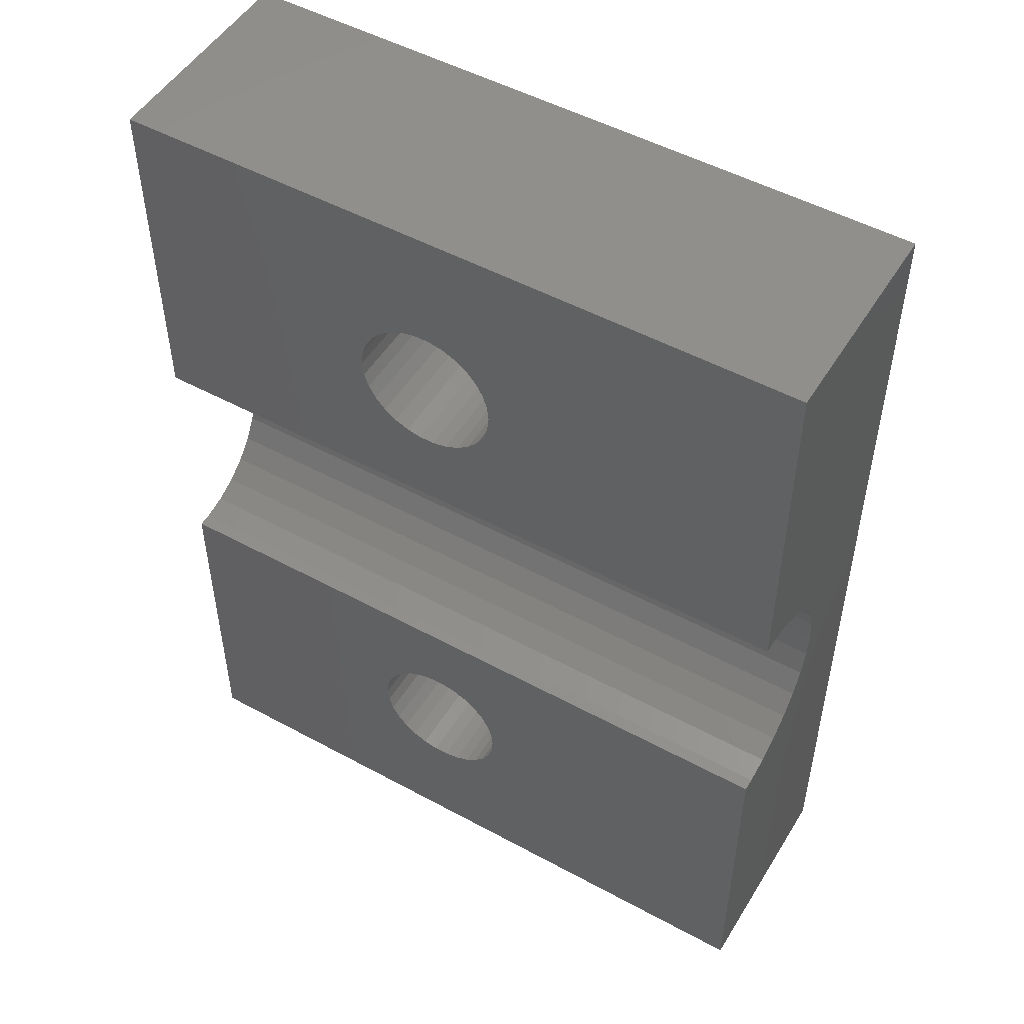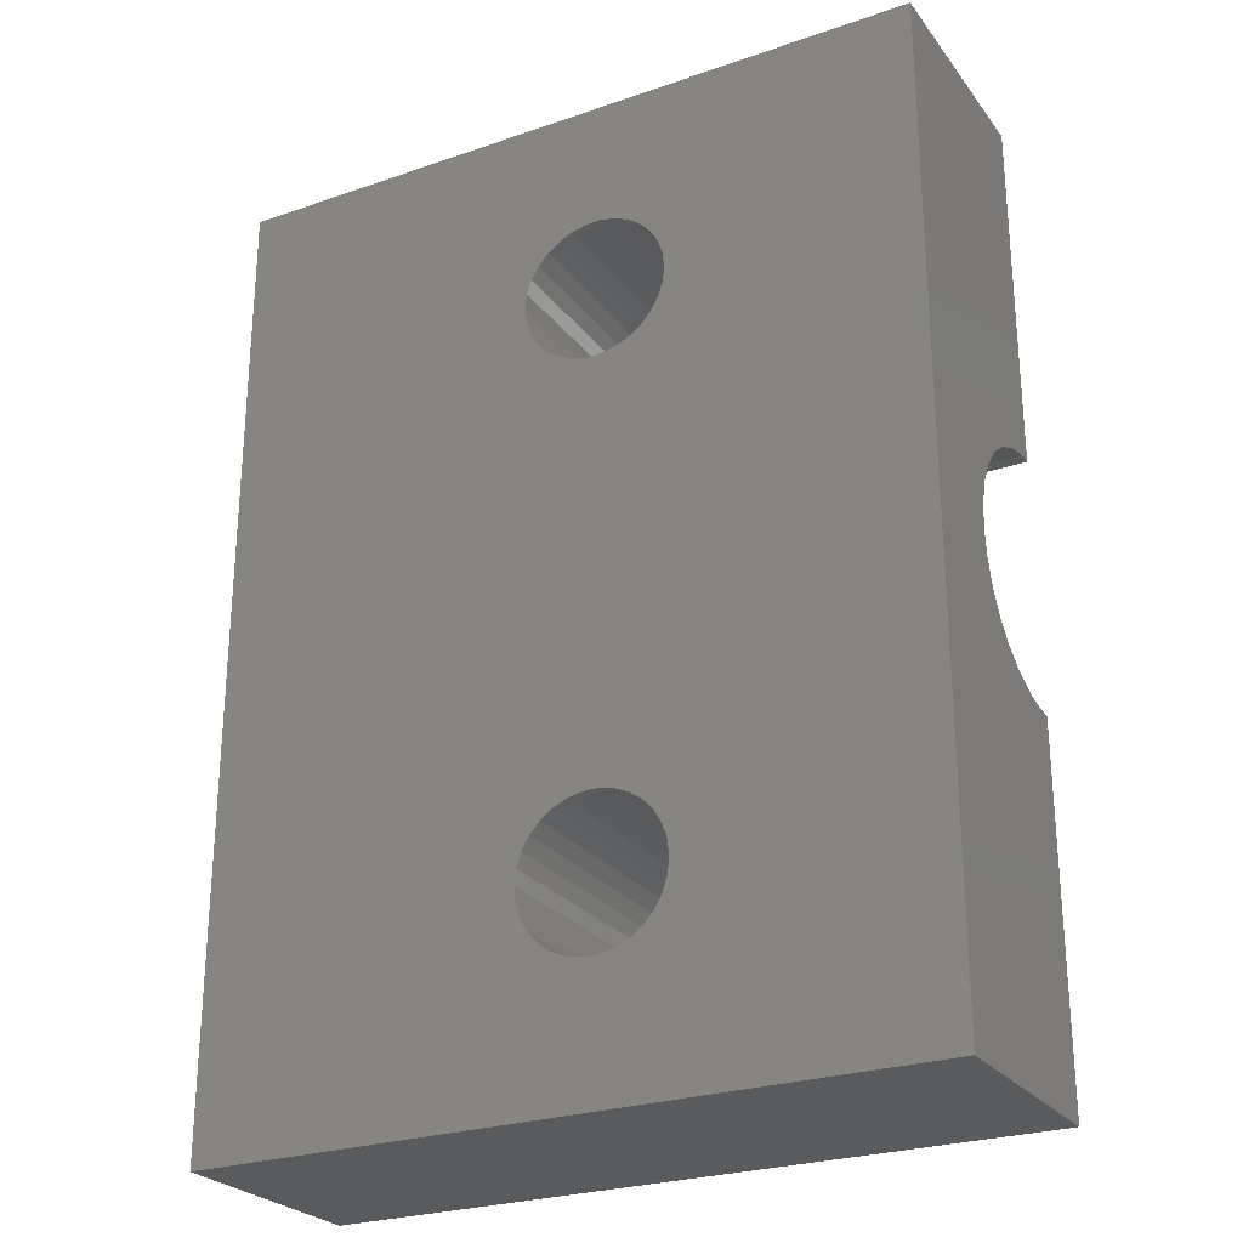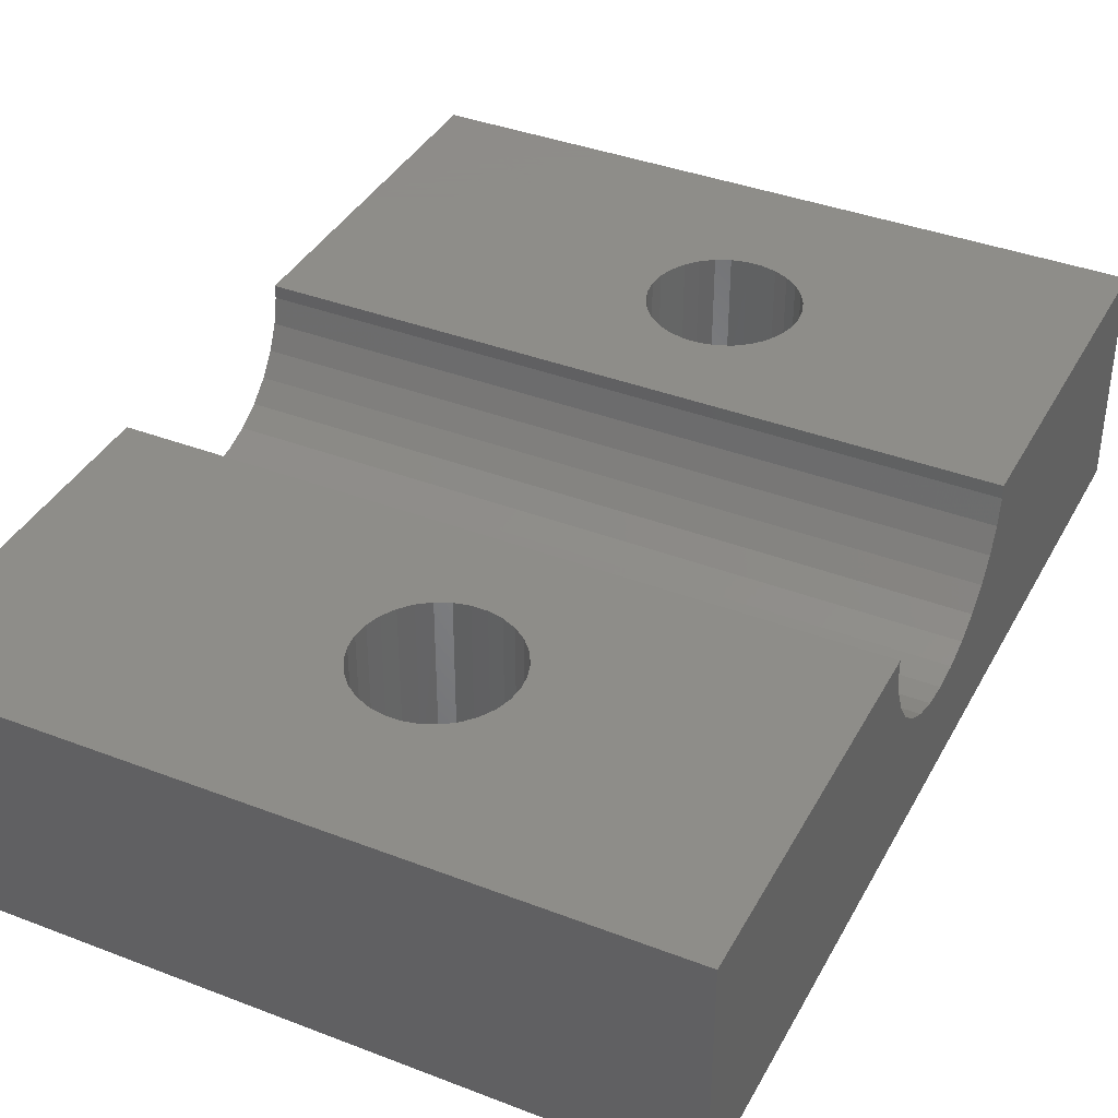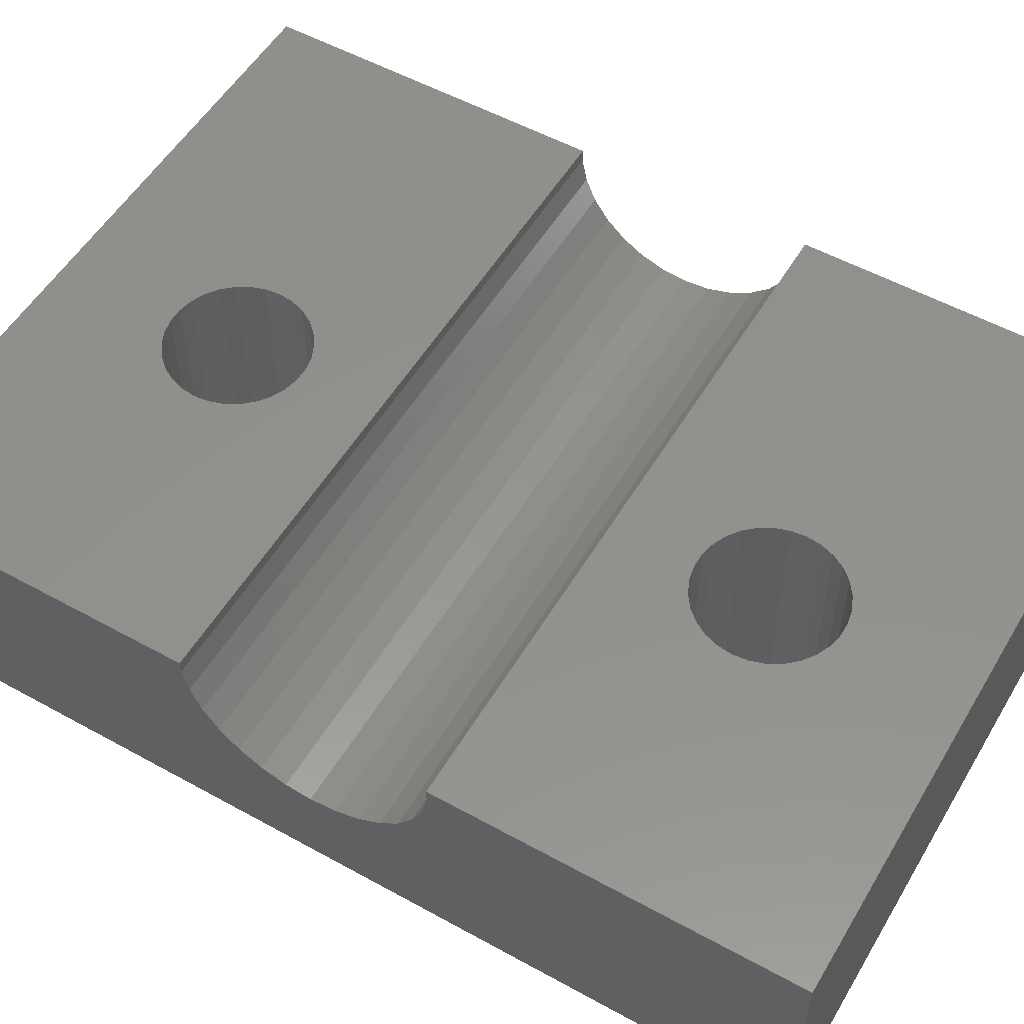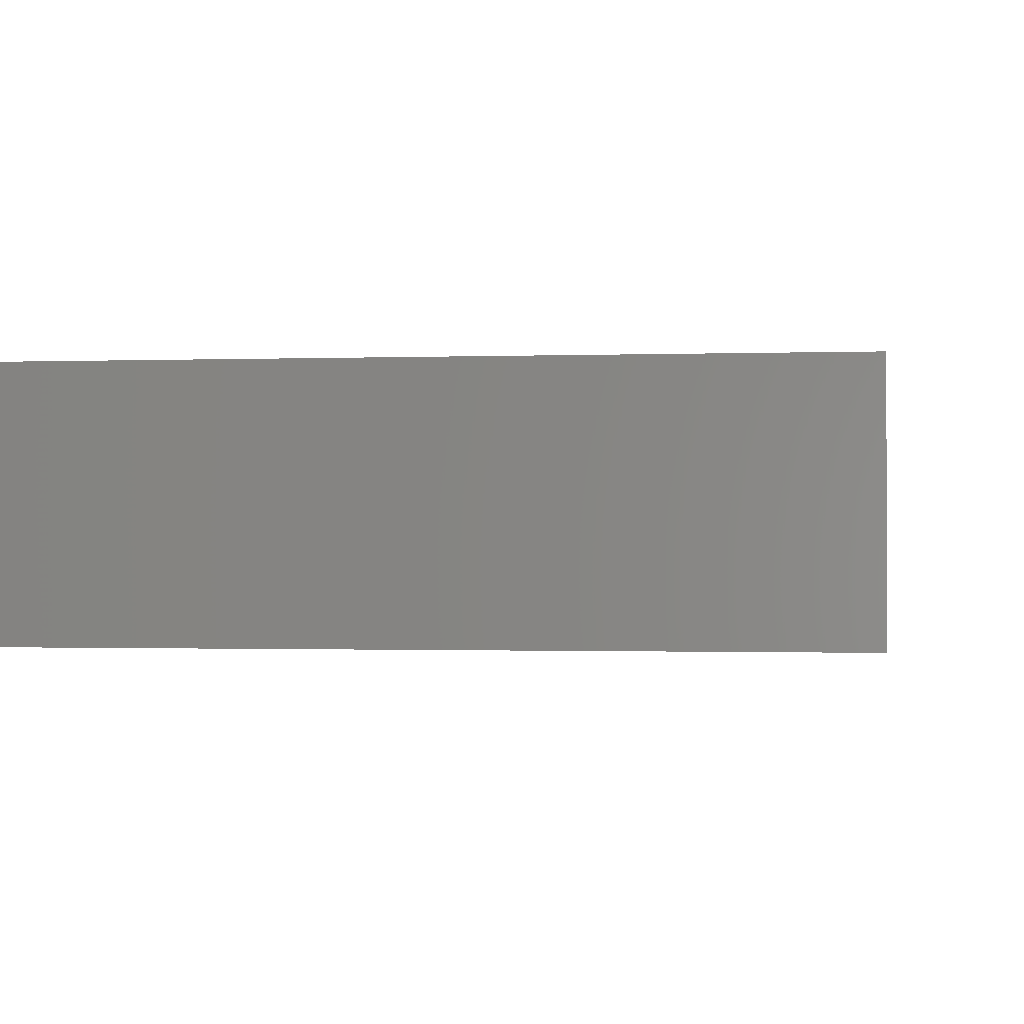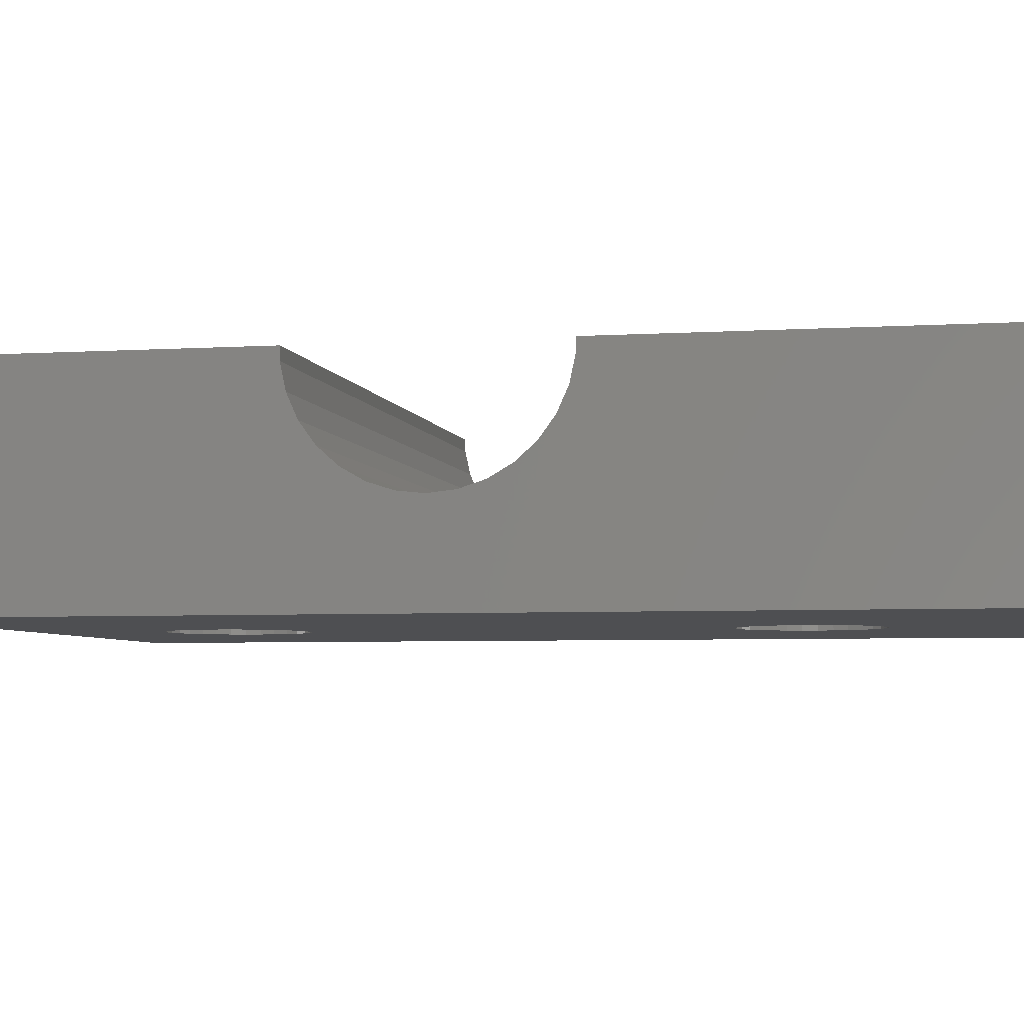
<metadata>
{"format":"stl","ext":"stl","renderer":"f3d","projection":"perspective","resolution":1024,"background":"white","views":[{"elev":50.7,"azim":30.7,"up":"+Y"},{"elev":-26.1,"azim":-151.4,"up":"+Y"},{"elev":38.5,"azim":-154.1,"up":"+Z"},{"elev":54.1,"azim":-59.6,"up":"+Z"},{"elev":-0.8,"azim":8.6,"up":"+Z"},{"elev":-4.8,"azim":101.5,"up":"+Z"}]}
</metadata>
<code>
# stl→obj: 162 verts, 328 faces
v 0 11.12 6.542
v 0 0 6.95
v 0 11.12 6.95
v 0 11.29 5.745
v 0 11.62 5
v 0 12.1 4.34
v 0 0 0
v 0 12.71 3.795
v 0 13.41 3.387
v 0 14.19 3.135
v 0 30 0
v 0 15 3.05
v 0 15.81 3.135
v 0 16.59 3.387
v 0 17.29 3.795
v 0 17.9 4.34
v 0 18.38 5
v 0 18.71 5.745
v 0 18.88 6.542
v 0 18.88 6.95
v 0 30 6.95
v 22 0 0
v 22 0 6.95
v 12.06 7.14 0
v 10.7 25.91 0
v 22 30 0
v 7.75 6.225 0
v 7.799 5.757 0
v 7.945 5.31 0
v 8.18 4.902 0
v 8.494 4.553 0
v 8.875 4.276 0
v 9.305 4.085 0
v 10.24 3.987 0
v 9.765 3.987 0
v 10.7 4.085 0
v 11.12 4.276 0
v 11.51 4.553 0
v 11.82 4.902 0
v 8.494 22.1 0
v 8.18 22.45 0
v 11.51 7.897 0
v 11.82 7.548 0
v 9.765 8.463 0
v 10.24 8.463 0
v 12.06 5.31 0
v 10.7 8.365 0
v 12.2 5.757 0
v 11.12 8.174 0
v 12.25 6.225 0
v 12.2 6.693 0
v 9.305 8.365 0
v 8.875 8.174 0
v 8.494 7.897 0
v 8.18 7.548 0
v 7.945 7.14 0
v 7.799 6.693 0
v 7.799 23.31 0
v 7.75 23.77 0
v 7.945 22.86 0
v 8.875 21.83 0
v 9.305 21.64 0
v 11.82 22.45 0
v 11.51 22.1 0
v 9.765 21.54 0
v 10.24 21.54 0
v 10.7 21.64 0
v 11.12 21.83 0
v 12.06 22.86 0
v 12.2 23.31 0
v 12.25 23.77 0
v 11.51 25.45 0
v 11.82 25.1 0
v 12.2 24.24 0
v 12.06 24.69 0
v 10.24 26.01 0
v 9.765 26.01 0
v 11.12 25.72 0
v 9.305 25.91 0
v 8.875 25.72 0
v 8.494 25.45 0
v 8.18 25.1 0
v 7.945 24.69 0
v 7.799 24.24 0
v 22 30 6.95
v 10.7 21.64 6.95
v 22 18.88 6.95
v 10.24 21.54 6.95
v 9.765 21.54 6.95
v 7.799 23.31 6.95
v 7.75 23.77 6.95
v 7.799 24.24 6.95
v 12.06 22.86 6.95
v 11.82 22.45 6.95
v 7.945 24.69 6.95
v 11.51 22.1 6.95
v 8.18 25.1 6.95
v 8.494 25.45 6.95
v 12.25 23.77 6.95
v 12.2 23.31 6.95
v 9.305 25.91 6.95
v 8.875 25.72 6.95
v 11.51 25.45 6.95
v 11.82 25.1 6.95
v 12.2 24.24 6.95
v 12.06 24.69 6.95
v 9.765 26.01 6.95
v 10.24 26.01 6.95
v 10.7 25.91 6.95
v 11.12 25.72 6.95
v 11.12 21.83 6.95
v 9.305 21.64 6.95
v 8.875 21.83 6.95
v 8.494 22.1 6.95
v 8.18 22.45 6.95
v 7.945 22.86 6.95
v 22 18.88 6.542
v 22 18.71 5.745
v 22 18.38 5
v 22 17.9 4.34
v 22 17.29 3.795
v 22 16.59 3.387
v 22 15.81 3.135
v 22 15 3.05
v 22 14.19 3.135
v 22 13.41 3.387
v 22 12.71 3.795
v 22 12.1 4.34
v 22 11.62 5
v 22 11.29 5.745
v 22 11.12 6.542
v 22 11.12 6.95
v 10.7 4.085 6.95
v 10.24 3.987 6.95
v 7.799 5.757 6.95
v 11.51 4.553 6.95
v 11.12 4.276 6.95
v 7.75 6.225 6.95
v 7.799 6.693 6.95
v 8.18 7.548 6.95
v 7.945 7.14 6.95
v 8.494 7.897 6.95
v 8.875 8.174 6.95
v 9.305 8.365 6.95
v 10.24 8.463 6.95
v 10.7 8.365 6.95
v 9.765 8.463 6.95
v 11.12 8.174 6.95
v 11.51 7.897 6.95
v 12.06 5.31 6.95
v 11.82 4.902 6.95
v 11.82 7.548 6.95
v 12.06 7.14 6.95
v 12.2 6.693 6.95
v 12.25 6.225 6.95
v 12.2 5.757 6.95
v 9.765 3.987 6.95
v 9.305 4.085 6.95
v 8.875 4.276 6.95
v 8.494 4.553 6.95
v 8.18 4.902 6.95
v 7.945 5.31 6.95
f 1 2 3
f 4 2 1
f 5 2 4
f 6 2 5
f 7 2 8
f 7 8 9
f 7 9 10
f 7 10 11
f 10 12 11
f 13 11 12
f 14 11 13
f 15 11 14
f 16 11 15
f 17 11 16
f 11 17 18
f 18 19 11
f 19 20 11
f 11 20 21
f 8 2 6
f 2 7 22
f 23 2 22
f 24 11 22
f 25 11 26
f 7 11 27
f 7 27 28
f 7 28 29
f 7 29 30
f 7 30 31
f 7 31 32
f 7 32 33
f 7 33 22
f 34 22 35
f 36 22 34
f 37 22 36
f 38 22 37
f 39 22 38
f 40 22 41
f 42 11 43
f 44 11 45
f 39 46 22
f 45 11 47
f 46 48 22
f 47 11 49
f 48 50 22
f 49 11 42
f 50 51 22
f 43 11 24
f 51 24 22
f 52 11 44
f 53 11 52
f 54 11 53
f 55 11 54
f 56 11 55
f 57 11 56
f 27 11 57
f 58 11 59
f 60 11 58
f 41 11 60
f 22 11 41
f 61 22 40
f 62 22 61
f 63 26 64
f 22 62 65
f 22 65 66
f 22 66 67
f 22 67 68
f 22 68 64
f 22 64 26
f 69 26 63
f 70 26 69
f 71 26 70
f 72 26 73
f 71 74 26
f 74 75 26
f 75 73 26
f 76 11 25
f 77 11 76
f 72 78 26
f 78 25 26
f 79 11 77
f 80 11 79
f 81 11 80
f 82 11 81
f 83 11 82
f 84 11 83
f 59 11 84
f 35 22 33
f 11 21 26
f 26 21 85
f 86 20 87
f 88 89 20
f 21 20 90
f 21 90 91
f 21 91 92
f 93 94 87
f 21 92 95
f 94 96 87
f 21 95 97
f 21 97 98
f 99 100 87
f 101 21 102
f 103 104 87
f 85 21 101
f 105 99 87
f 106 105 87
f 85 107 108
f 104 106 87
f 85 108 109
f 85 110 87
f 85 109 110
f 110 103 87
f 101 107 85
f 100 93 87
f 96 111 87
f 111 86 87
f 88 20 86
f 89 112 20
f 113 20 112
f 114 20 113
f 115 20 114
f 116 20 115
f 90 20 116
f 98 102 21
f 117 87 20
f 19 117 20
f 118 117 19
f 18 118 19
f 119 118 18
f 17 119 18
f 120 119 17
f 16 120 17
f 121 120 16
f 15 121 16
f 122 121 15
f 14 122 15
f 123 122 14
f 13 123 14
f 124 123 13
f 12 124 13
f 125 124 12
f 10 125 12
f 126 125 10
f 9 126 10
f 127 126 9
f 8 127 9
f 128 127 8
f 6 128 8
f 128 6 129
f 129 6 5
f 129 5 130
f 130 5 4
f 130 4 131
f 131 4 1
f 132 131 3
f 3 131 1
f 133 2 23
f 133 134 2
f 3 2 135
f 136 137 23
f 3 135 138
f 3 138 139
f 140 3 141
f 142 3 140
f 143 3 142
f 144 3 143
f 132 3 144
f 145 146 132
f 132 144 147
f 146 148 132
f 148 149 132
f 150 151 23
f 132 149 23
f 149 152 23
f 152 153 23
f 153 154 23
f 154 155 23
f 155 156 23
f 156 150 23
f 147 145 132
f 151 136 23
f 137 133 23
f 157 2 134
f 158 2 157
f 159 2 158
f 160 2 159
f 161 2 160
f 162 2 161
f 135 2 162
f 139 141 3
f 123 22 26
f 126 127 23
f 85 87 26
f 87 117 26
f 117 118 26
f 118 119 26
f 131 132 23
f 119 120 26
f 120 121 26
f 121 122 26
f 129 130 23
f 124 22 123
f 125 22 124
f 23 22 125
f 127 128 23
f 23 125 126
f 128 129 23
f 130 131 23
f 122 123 26
f 57 139 138
f 27 57 138
f 138 135 28
f 27 138 28
f 56 141 139
f 57 56 139
f 55 140 141
f 56 55 141
f 54 142 140
f 55 54 140
f 53 143 142
f 54 53 142
f 52 144 143
f 53 52 143
f 44 147 144
f 52 44 144
f 45 145 147
f 44 45 147
f 47 146 145
f 45 47 145
f 49 148 146
f 47 49 146
f 42 149 148
f 49 42 148
f 152 149 43
f 43 149 42
f 153 152 24
f 24 152 43
f 154 153 51
f 51 153 24
f 155 154 50
f 50 154 51
f 155 50 156
f 156 50 48
f 156 48 150
f 150 48 46
f 150 46 151
f 151 46 39
f 151 39 136
f 136 39 38
f 136 38 137
f 137 38 37
f 137 37 133
f 133 37 36
f 133 36 134
f 134 36 34
f 134 34 157
f 157 34 35
f 157 35 158
f 158 35 33
f 158 33 159
f 159 33 32
f 159 32 160
f 160 32 31
f 161 160 31
f 30 161 31
f 162 161 30
f 29 162 30
f 135 162 29
f 28 135 29
f 84 92 91
f 59 84 91
f 91 90 58
f 59 91 58
f 83 95 92
f 84 83 92
f 82 97 95
f 83 82 95
f 81 98 97
f 82 81 97
f 80 102 98
f 81 80 98
f 79 101 102
f 80 79 102
f 77 107 101
f 79 77 101
f 76 108 107
f 77 76 107
f 25 109 108
f 76 25 108
f 78 110 109
f 25 78 109
f 72 103 110
f 78 72 110
f 104 103 73
f 73 103 72
f 106 104 75
f 75 104 73
f 105 106 74
f 74 106 75
f 99 105 71
f 71 105 74
f 99 71 100
f 100 71 70
f 100 70 93
f 93 70 69
f 93 69 94
f 94 69 63
f 94 63 96
f 96 63 64
f 96 64 111
f 111 64 68
f 111 68 86
f 86 68 67
f 86 67 88
f 88 67 66
f 88 66 89
f 89 66 65
f 89 65 112
f 112 65 62
f 112 62 113
f 113 62 61
f 113 61 114
f 114 61 40
f 115 114 40
f 41 115 40
f 116 115 41
f 60 116 41
f 90 116 60
f 58 90 60

</code>
